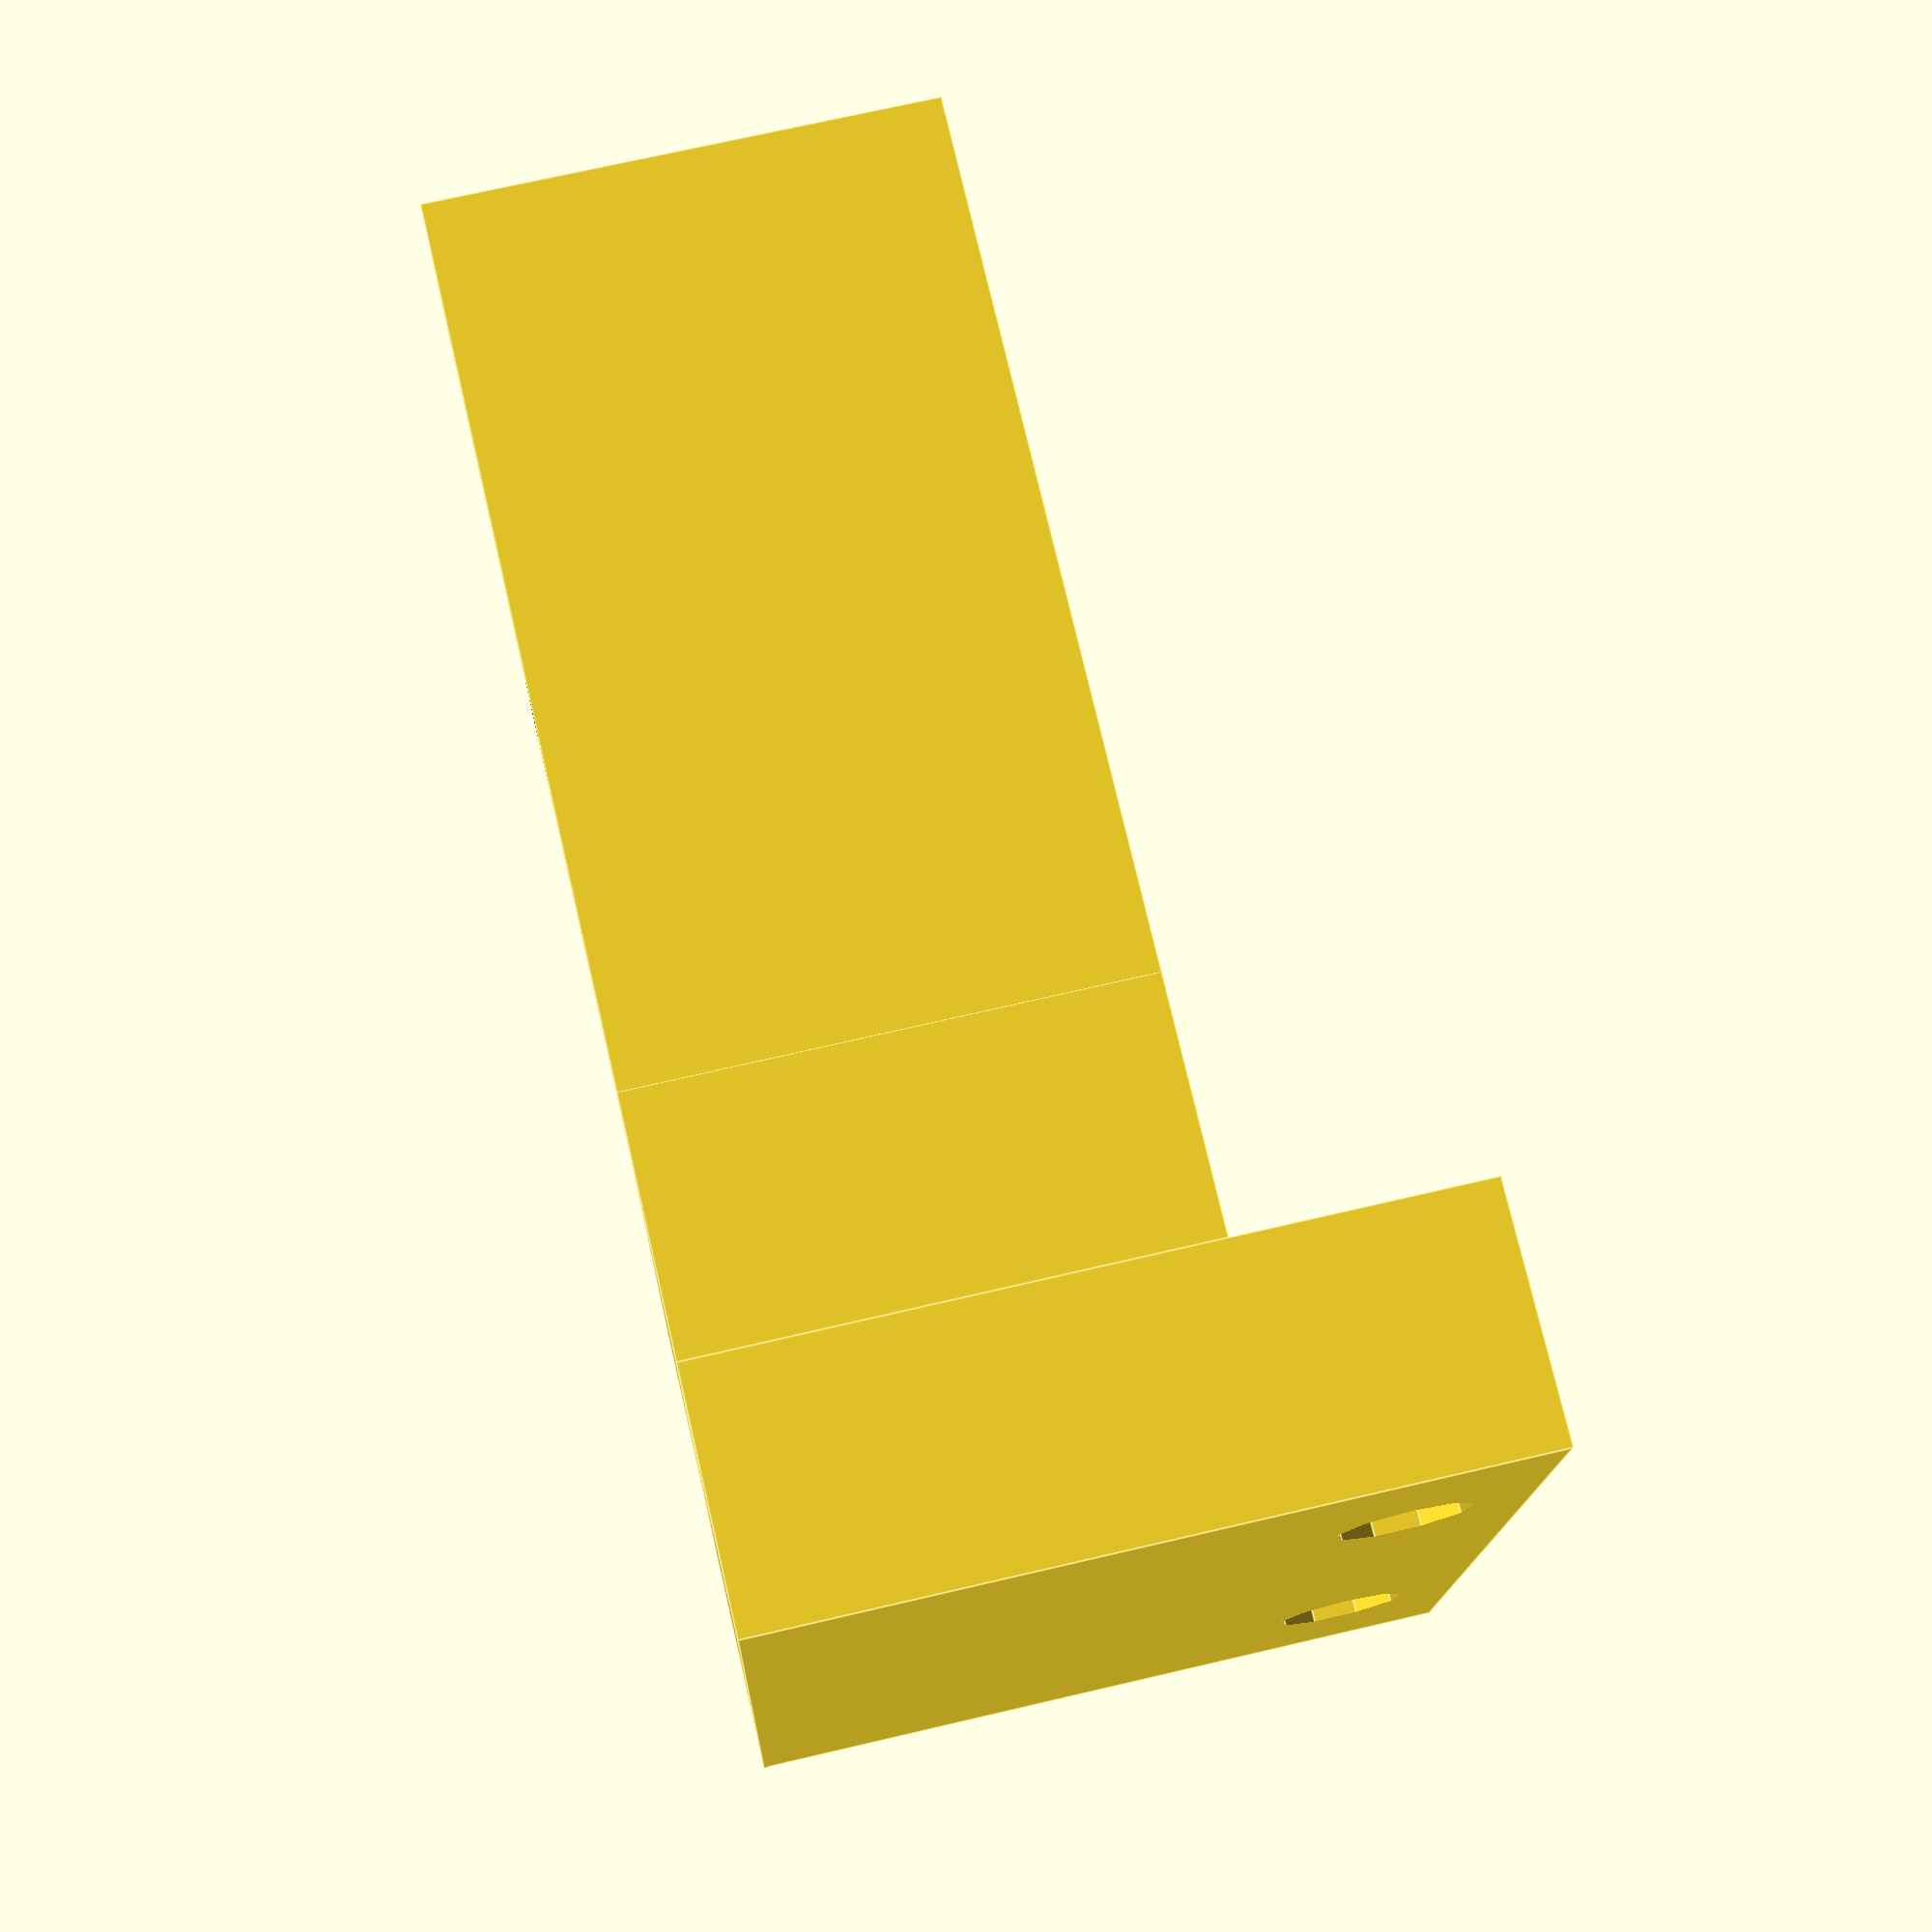
<openscad>


module body()
{
    translate([35,0,0]) cube([10,45,20]);
    translate([0,-10,-10]) cube([45,10,30]);
    cube([45,10,20]);
}

module rcorner()
{
    difference(){
        body();
       translate([40,25,-11]) cylinder(r=2.65,h=32);
       translate([10,5,-5]) rotate([90,0,0]) cylinder(r=2.65,h=20);
       translate([35,5,-5]) rotate([90,0,0]) cylinder(r=2.65,h=20); 
    }   
}

rotate([180,0,0]) translate([0,0,-20]) rcorner();

</openscad>
<views>
elev=289.9 azim=264.9 roll=256.8 proj=p view=edges
</views>
